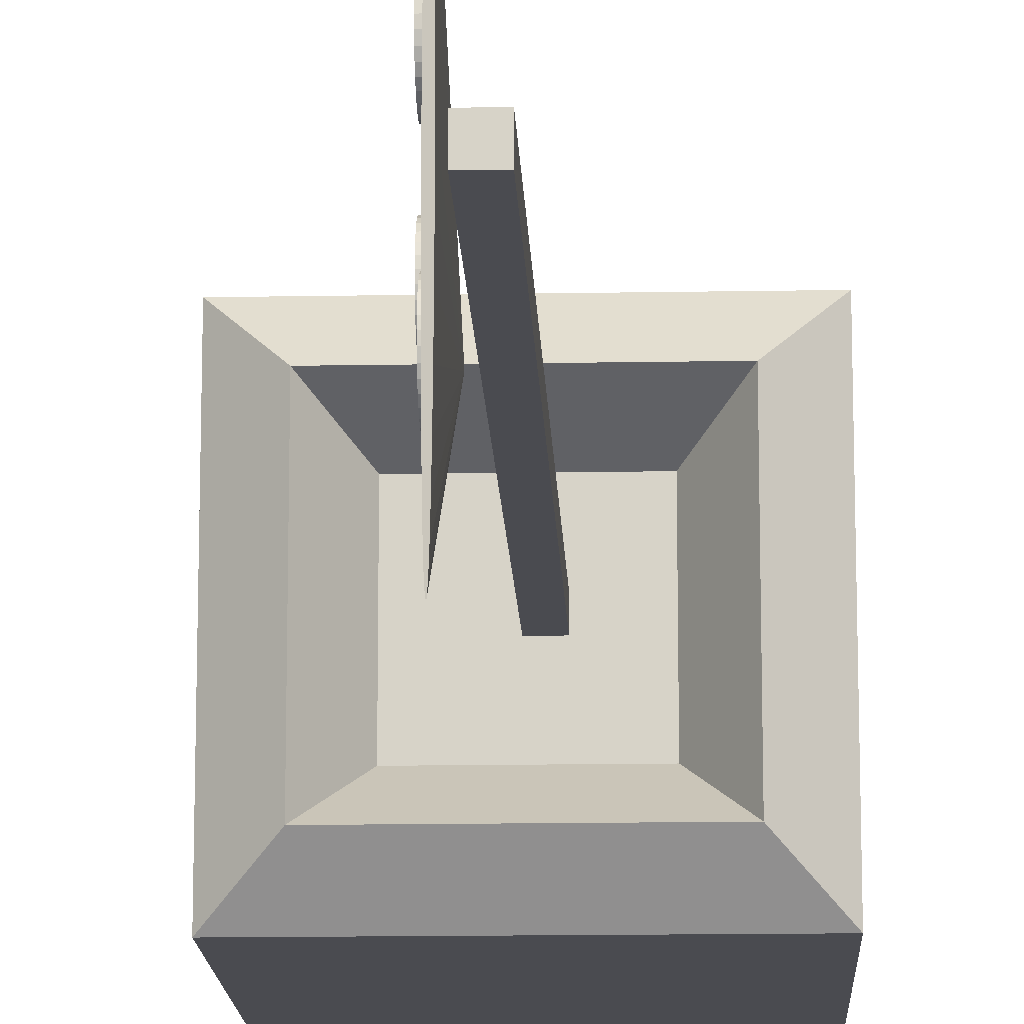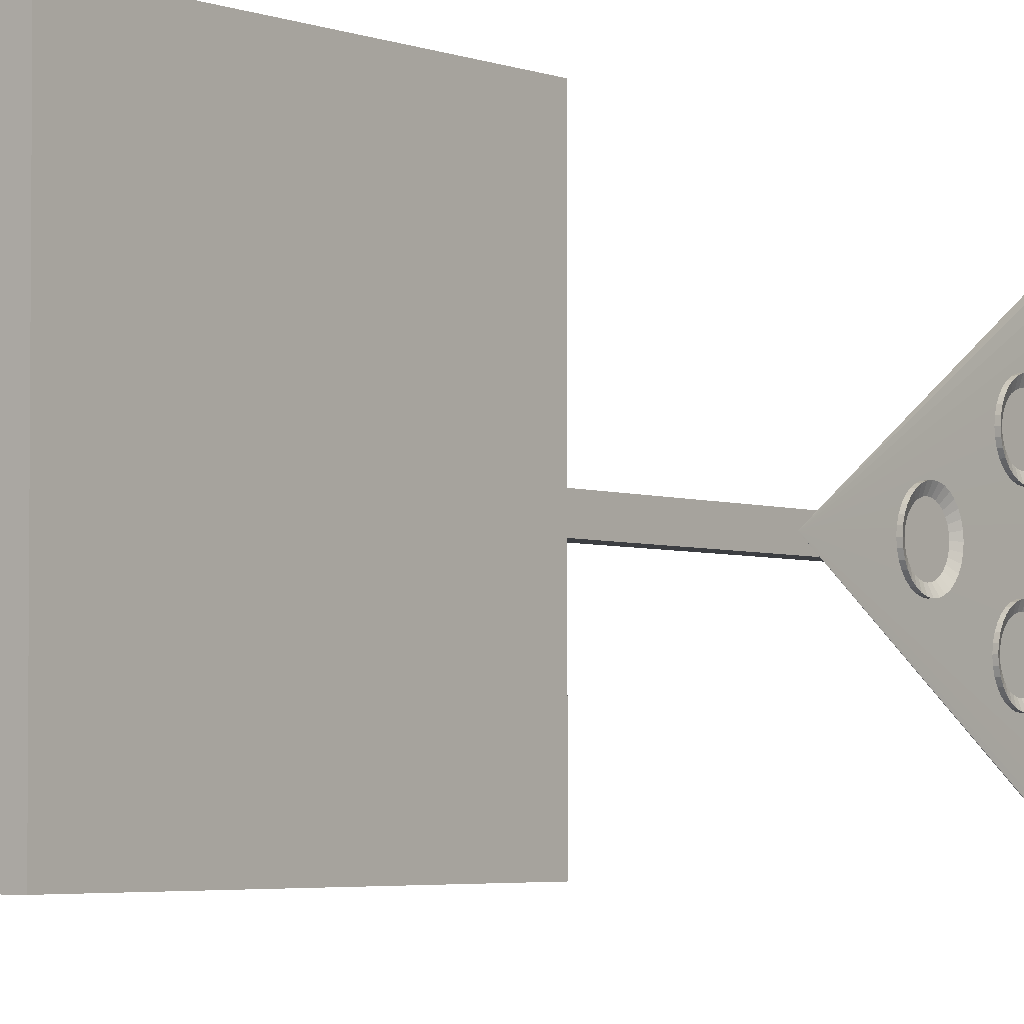
<metadata>
{"format":"obj","ext":"obj","renderer":"f3d","projection":"perspective","resolution":1024,"background":"white","views":[{"elev":-14.6,"azim":-177.8,"up":"+Z"},{"elev":-3.4,"azim":35.9,"up":"+Z"}]}
</metadata>
<code>
o Cube
v 0.07129 3.168 -0.07129
v 0.07129 -3.168 -0.07129
v 0.07129 3.168 0.07129
v 0.07129 -3.168 0.07129
v -0.07129 3.168 -0.07129
v -0.07129 -3.168 -0.07129
v -0.07129 3.168 0.07129
v -0.07129 -3.168 0.07129
v 0.1231 3.049 -0.9937
v 0.126 3.048 -0.955
v 0.1288 3.046 -0.8796
v 0.1313 3.045 -0.7703
v 0.1335 3.043 -0.6314
v 0.1351 3.042 -0.4681
v 0.1363 3.04 -0.2868
v 0.1369 3.038 -0.0945
v 0.1369 3.037 0.1015
v 0.1363 3.035 0.2937
v 0.1351 3.034 0.4746
v 0.1334 3.034 0.6373
v 0.1313 3.033 0.7756
v 0.1288 3.033 0.8841
v 0.126 3.033 0.9587
v 0.123 3.033 0.9965
v 0.12 3.034 0.996
v 0.117 3.035 0.9573
v 0.1142 3.037 0.8819
v 0.1117 3.038 0.7726
v 0.1096 3.04 0.6336
v 0.1079 3.041 0.4704
v 0.1068 3.043 0.2891
v 0.1062 3.045 0.09677
v 0.1062 3.046 -0.09925
v 0.1068 3.048 -0.2914
v 0.108 3.049 -0.4723
v 0.1096 3.049 -0.6351
v 0.1118 3.05 -0.7733
v 0.1143 3.05 -0.8818
v 0.1171 3.05 -0.9564
v 0.1201 3.05 -0.9942
v 0.1214 1.383 -0.001497
f 5 3 1
f 3 8 4
f 7 6 8
f 2 8 6
f 1 4 2
f 5 2 6
f 9 41 10
f 10 41 11
f 11 41 12
f 12 41 13
f 13 41 14
f 14 41 15
f 15 41 16
f 16 41 17
f 17 41 18
f 18 41 19
f 19 41 20
f 20 41 21
f 21 41 22
f 22 41 23
f 23 41 24
f 24 41 25
f 25 41 26
f 26 41 27
f 27 41 28
f 28 41 29
f 29 41 30
f 30 41 31
f 31 41 32
f 32 41 33
f 33 41 34
f 34 41 35
f 35 41 36
f 36 41 37
f 37 41 38
f 38 41 39
f 38 39 10
f 39 41 40
f 40 41 9
f 5 7 3
f 3 7 8
f 7 5 6
f 2 4 8
f 1 3 4
f 5 1 2
f 40 9 39
f 9 10 39
f 10 11 38
f 11 12 37
f 38 11 37
f 12 13 36
f 13 14 35
f 36 13 35
f 14 15 34
f 15 16 33
f 34 15 33
f 16 17 32
f 17 18 31
f 32 17 31
f 18 19 30
f 19 20 29
f 30 19 29
f 20 21 28
f 21 22 27
f 28 21 27
f 22 23 26
f 23 24 25
f 26 23 25
f 26 27 22
f 28 29 20
f 30 31 18
f 32 33 16
f 34 35 14
f 36 37 12
o Cylinder
v 0.1357 2.72 0.5153
v 0.1393 2.721 0.5731
v 0.1357 2.695 0.5129
v 0.1393 2.684 0.5695
v 0.1357 2.671 0.5056
v 0.1392 2.65 0.559
v 0.1357 2.649 0.4938
v 0.1392 2.618 0.5418
v 0.1357 2.63 0.4779
v 0.1392 2.589 0.5188
v 0.1357 2.614 0.4585
v 0.1392 2.566 0.4906
v 0.1357 2.602 0.4364
v 0.1392 2.549 0.4586
v 0.1357 2.595 0.4125
v 0.1392 2.539 0.4237
v 0.1357 2.592 0.3875
v 0.1392 2.535 0.3875
v 0.1357 2.595 0.3626
v 0.1392 2.539 0.3513
v 0.1357 2.602 0.3386
v 0.1392 2.549 0.3165
v 0.1357 2.614 0.3166
v 0.1392 2.566 0.2844
v 0.1357 2.63 0.2972
v 0.1392 2.589 0.2563
v 0.1357 2.649 0.2813
v 0.1392 2.618 0.2332
v 0.1357 2.671 0.2695
v 0.1392 2.65 0.2161
v 0.1357 2.695 0.2622
v 0.1393 2.684 0.2055
v 0.1357 2.72 0.2598
v 0.1393 2.721 0.202
v 0.1357 2.745 0.2622
v 0.1393 2.757 0.2055
v 0.1357 2.769 0.2695
v 0.1393 2.792 0.2161
v 0.1357 2.791 0.2813
v 0.1393 2.824 0.2332
v 0.1357 2.81 0.2972
v 0.1393 2.852 0.2563
v 0.1357 2.826 0.3166
v 0.1393 2.875 0.2844
v 0.1357 2.838 0.3386
v 0.1393 2.892 0.3165
v 0.1357 2.845 0.3626
v 0.1393 2.903 0.3513
v 0.1357 2.848 0.3875
v 0.1393 2.906 0.3875
v 0.1357 2.845 0.4125
v 0.1393 2.903 0.4237
v 0.1357 2.838 0.4364
v 0.1393 2.892 0.4586
v 0.1357 2.826 0.4585
v 0.1393 2.875 0.4906
v 0.1357 2.81 0.4779
v 0.1393 2.852 0.5188
v 0.1357 2.791 0.4938
v 0.1393 2.824 0.5418
v 0.1357 2.769 0.5056
v 0.1393 2.792 0.559
v 0.1357 2.745 0.5129
v 0.1393 2.757 0.5695
v 0.1624 2.72 0.5731
v 0.1624 2.684 0.5695
v 0.1623 2.649 0.559
v 0.1623 2.617 0.5418
v 0.1623 2.589 0.5188
v 0.1623 2.566 0.4906
v 0.1623 2.549 0.4586
v 0.1623 2.538 0.4237
v 0.1623 2.535 0.3875
v 0.1623 2.538 0.3513
v 0.1623 2.549 0.3165
v 0.1623 2.566 0.2844
v 0.1623 2.589 0.2563
v 0.1623 2.617 0.2332
v 0.1623 2.649 0.2161
v 0.1624 2.684 0.2055
v 0.1624 2.72 0.202
v 0.1624 2.756 0.2055
v 0.1624 2.791 0.2161
v 0.1624 2.823 0.2332
v 0.1624 2.851 0.2563
v 0.1624 2.874 0.2844
v 0.1624 2.892 0.3165
v 0.1624 2.902 0.3513
v 0.1624 2.906 0.3875
v 0.1624 2.902 0.4237
v 0.1624 2.892 0.4586
v 0.1624 2.874 0.4906
v 0.1624 2.851 0.5188
v 0.1624 2.823 0.5418
v 0.1624 2.791 0.559
v 0.1624 2.756 0.5695
f 106 45 107
f 107 47 108
f 108 49 109
f 109 51 110
f 110 53 111
f 111 55 112
f 112 57 113
f 113 59 114
f 59 115 114
f 61 116 115
f 63 117 116
f 65 118 117
f 67 119 118
f 69 120 119
f 71 121 120
f 73 122 121
f 75 123 122
f 77 124 123
f 79 125 124
f 81 126 125
f 83 127 126
f 85 128 127
f 87 129 128
f 89 130 129
f 130 93 131
f 131 95 132
f 132 97 133
f 133 99 134
f 134 101 135
f 135 103 136
f 95 79 63
f 136 105 137
f 137 43 106
f 56 72 88
f 42 107 44
f 44 108 46
f 46 109 48
f 48 110 50
f 50 111 52
f 52 112 54
f 54 113 56
f 58 113 114
f 58 115 60
f 62 115 116
f 62 117 64
f 66 117 118
f 68 118 119
f 68 120 70
f 70 121 72
f 72 122 74
f 76 122 123
f 76 124 78
f 80 124 125
f 82 125 126
f 84 126 127
f 84 128 86
f 88 128 129
f 90 129 130
f 90 131 92
f 92 132 94
f 94 133 96
f 96 134 98
f 98 135 100
f 100 136 102
f 102 137 104
f 104 106 42
f 106 43 45
f 107 45 47
f 108 47 49
f 109 49 51
f 110 51 53
f 111 53 55
f 112 55 57
f 113 57 59
f 59 61 115
f 61 63 116
f 63 65 117
f 65 67 118
f 67 69 119
f 69 71 120
f 71 73 121
f 73 75 122
f 75 77 123
f 77 79 124
f 79 81 125
f 81 83 126
f 83 85 127
f 85 87 128
f 87 89 129
f 89 91 130
f 130 91 93
f 131 93 95
f 132 95 97
f 133 97 99
f 134 99 101
f 135 101 103
f 47 45 43
f 43 105 47
f 105 103 47
f 103 101 99
f 99 97 95
f 95 93 91
f 91 89 95
f 89 87 95
f 87 85 79
f 85 83 79
f 83 81 79
f 79 77 75
f 75 73 71
f 71 69 67
f 67 65 71
f 65 63 71
f 63 61 59
f 59 57 55
f 55 53 47
f 53 51 47
f 51 49 47
f 103 99 95
f 79 75 71
f 63 59 55
f 47 103 95
f 95 87 79
f 79 71 63
f 63 55 47
f 47 95 63
f 136 103 105
f 137 105 43
f 104 42 44
f 44 46 48
f 48 50 56
f 50 52 56
f 52 54 56
f 56 58 60
f 60 62 64
f 64 66 68
f 68 70 64
f 70 72 64
f 72 74 80
f 74 76 80
f 76 78 80
f 80 82 84
f 84 86 88
f 88 90 96
f 90 92 96
f 92 94 96
f 96 98 100
f 100 102 104
f 104 44 56
f 44 48 56
f 56 60 72
f 60 64 72
f 80 84 72
f 84 88 72
f 96 100 104
f 88 96 104
f 104 56 88
f 42 106 107
f 44 107 108
f 46 108 109
f 48 109 110
f 50 110 111
f 52 111 112
f 54 112 113
f 58 56 113
f 58 114 115
f 62 60 115
f 62 116 117
f 66 64 117
f 68 66 118
f 68 119 120
f 70 120 121
f 72 121 122
f 76 74 122
f 76 123 124
f 80 78 124
f 82 80 125
f 84 82 126
f 84 127 128
f 88 86 128
f 90 88 129
f 90 130 131
f 92 131 132
f 94 132 133
f 96 133 134
f 98 134 135
f 100 135 136
f 102 136 137
f 104 137 106
o Cylinder.001
v 0.1266 2.713 -0.2208
v 0.1301 2.713 -0.163
v 0.1265 2.688 -0.2233
v 0.1301 2.677 -0.1666
v 0.1265 2.664 -0.2305
v 0.1301 2.642 -0.1771
v 0.1265 2.642 -0.2423
v 0.1301 2.61 -0.1943
v 0.1265 2.623 -0.2582
v 0.1301 2.582 -0.2173
v 0.1265 2.607 -0.2776
v 0.1301 2.559 -0.2455
v 0.1265 2.595 -0.2997
v 0.1301 2.542 -0.2776
v 0.1265 2.588 -0.3236
v 0.1301 2.531 -0.3124
v 0.1265 2.585 -0.3486
v 0.1301 2.528 -0.3486
v 0.1265 2.588 -0.3735
v 0.1301 2.531 -0.3848
v 0.1265 2.595 -0.3975
v 0.1301 2.542 -0.4196
v 0.1265 2.607 -0.4195
v 0.1301 2.559 -0.4517
v 0.1265 2.623 -0.4389
v 0.1301 2.582 -0.4798
v 0.1265 2.642 -0.4548
v 0.1301 2.61 -0.5029
v 0.1265 2.664 -0.4666
v 0.1301 2.642 -0.52
v 0.1265 2.688 -0.4739
v 0.1301 2.677 -0.5306
v 0.1266 2.713 -0.4763
v 0.1301 2.713 -0.5341
v 0.1266 2.738 -0.4739
v 0.1301 2.75 -0.5306
v 0.1266 2.762 -0.4666
v 0.1301 2.784 -0.52
v 0.1266 2.784 -0.4548
v 0.1301 2.817 -0.5029
v 0.1266 2.803 -0.4389
v 0.1301 2.845 -0.4798
v 0.1266 2.819 -0.4195
v 0.1301 2.868 -0.4517
v 0.1266 2.831 -0.3975
v 0.1301 2.885 -0.4196
v 0.1266 2.838 -0.3735
v 0.1301 2.895 -0.3848
v 0.1266 2.841 -0.3486
v 0.1301 2.899 -0.3486
v 0.1266 2.838 -0.3236
v 0.1301 2.895 -0.3124
v 0.1266 2.831 -0.2997
v 0.1301 2.885 -0.2776
v 0.1266 2.819 -0.2776
v 0.1301 2.868 -0.2455
v 0.1266 2.803 -0.2582
v 0.1301 2.845 -0.2173
v 0.1266 2.784 -0.2423
v 0.1301 2.817 -0.1943
v 0.1266 2.762 -0.2305
v 0.1301 2.784 -0.1771
v 0.1266 2.738 -0.2233
v 0.1301 2.75 -0.1666
v 0.1532 2.713 -0.163
v 0.1532 2.677 -0.1666
v 0.1532 2.642 -0.1771
v 0.1532 2.61 -0.1943
v 0.1532 2.582 -0.2173
v 0.1532 2.559 -0.2455
v 0.1532 2.541 -0.2776
v 0.1532 2.531 -0.3124
v 0.1532 2.527 -0.3486
v 0.1532 2.531 -0.3848
v 0.1532 2.541 -0.4196
v 0.1532 2.559 -0.4517
v 0.1532 2.582 -0.4798
v 0.1532 2.61 -0.5029
v 0.1532 2.642 -0.52
v 0.1532 2.677 -0.5306
v 0.1532 2.713 -0.5341
v 0.1532 2.749 -0.5306
v 0.1532 2.784 -0.52
v 0.1532 2.816 -0.5029
v 0.1532 2.844 -0.4798
v 0.1532 2.867 -0.4517
v 0.1532 2.884 -0.4196
v 0.1532 2.895 -0.3848
v 0.1532 2.898 -0.3486
v 0.1532 2.895 -0.3124
v 0.1532 2.884 -0.2776
v 0.1532 2.867 -0.2455
v 0.1532 2.844 -0.2173
v 0.1532 2.816 -0.1943
v 0.1532 2.784 -0.1771
v 0.1532 2.749 -0.1666
f 202 141 203
f 203 143 204
f 204 145 205
f 205 147 206
f 206 149 207
f 207 151 208
f 208 153 209
f 209 155 210
f 155 211 210
f 157 212 211
f 159 213 212
f 161 214 213
f 163 215 214
f 165 216 215
f 167 217 216
f 169 218 217
f 171 219 218
f 173 220 219
f 175 221 220
f 177 222 221
f 179 223 222
f 181 224 223
f 183 225 224
f 185 226 225
f 226 189 227
f 227 191 228
f 228 193 229
f 229 195 230
f 230 197 231
f 231 199 232
f 191 175 159
f 232 201 233
f 233 139 202
f 152 168 184
f 138 203 140
f 140 204 142
f 142 205 144
f 144 206 146
f 146 207 148
f 148 208 150
f 150 209 152
f 154 209 210
f 154 211 156
f 158 211 212
f 158 213 160
f 162 213 214
f 164 214 215
f 164 216 166
f 166 217 168
f 168 218 170
f 172 218 219
f 172 220 174
f 176 220 221
f 178 221 222
f 180 222 223
f 180 224 182
f 184 224 225
f 186 225 226
f 186 227 188
f 188 228 190
f 190 229 192
f 192 230 194
f 194 231 196
f 196 232 198
f 198 233 200
f 200 202 138
f 202 139 141
f 203 141 143
f 204 143 145
f 205 145 147
f 206 147 149
f 207 149 151
f 208 151 153
f 209 153 155
f 155 157 211
f 157 159 212
f 159 161 213
f 161 163 214
f 163 165 215
f 165 167 216
f 167 169 217
f 169 171 218
f 171 173 219
f 173 175 220
f 175 177 221
f 177 179 222
f 179 181 223
f 181 183 224
f 183 185 225
f 185 187 226
f 226 187 189
f 227 189 191
f 228 191 193
f 229 193 195
f 230 195 197
f 231 197 199
f 143 141 139
f 139 201 143
f 201 199 143
f 199 197 195
f 195 193 191
f 191 189 187
f 187 185 191
f 185 183 191
f 183 181 175
f 181 179 175
f 179 177 175
f 175 173 171
f 171 169 167
f 167 165 163
f 163 161 167
f 161 159 167
f 159 157 155
f 155 153 151
f 151 149 143
f 149 147 143
f 147 145 143
f 199 195 191
f 175 171 167
f 159 155 151
f 143 199 191
f 191 183 175
f 175 167 159
f 159 151 143
f 143 191 159
f 232 199 201
f 233 201 139
f 200 138 140
f 140 142 144
f 144 146 152
f 146 148 152
f 148 150 152
f 152 154 156
f 156 158 160
f 160 162 164
f 164 166 160
f 166 168 160
f 168 170 176
f 170 172 176
f 172 174 176
f 176 178 180
f 180 182 184
f 184 186 192
f 186 188 192
f 188 190 192
f 192 194 196
f 196 198 200
f 200 140 152
f 140 144 152
f 152 156 168
f 156 160 168
f 176 180 168
f 180 184 168
f 192 196 200
f 184 192 200
f 200 152 184
f 138 202 203
f 140 203 204
f 142 204 205
f 144 205 206
f 146 206 207
f 148 207 208
f 150 208 209
f 154 152 209
f 154 210 211
f 158 156 211
f 158 212 213
f 162 160 213
f 164 162 214
f 164 215 216
f 166 216 217
f 168 217 218
f 172 170 218
f 172 219 220
f 176 174 220
f 178 176 221
f 180 178 222
f 180 223 224
f 184 182 224
f 186 184 225
f 186 226 227
f 188 227 228
f 190 228 229
f 192 229 230
f 194 230 231
f 196 231 232
f 198 232 233
f 200 233 202
o Cylinder.002
v 0.1711 2.052 0.1278
v 0.1747 2.052 0.1856
v 0.1711 2.027 0.1254
v 0.1746 2.016 0.1821
v 0.1711 2.003 0.1181
v 0.1746 1.981 0.1715
v 0.1711 1.981 0.1063
v 0.1746 1.949 0.1543
v 0.1711 1.961 0.09039
v 0.1746 1.921 0.1313
v 0.1711 1.945 0.07103
v 0.1746 1.898 0.1031
v 0.1711 1.934 0.04894
v 0.1746 1.881 0.07106
v 0.1711 1.926 0.02498
v 0.1746 1.87 0.03625
v 0.1711 1.924 5e-05
v 0.1746 1.867 5e-05
v 0.1711 1.926 -0.02488
v 0.1746 1.87 -0.03615
v 0.1711 1.934 -0.04884
v 0.1746 1.881 -0.07096
v 0.1711 1.945 -0.07093
v 0.1746 1.898 -0.103
v 0.1711 1.961 -0.09029
v 0.1746 1.921 -0.1312
v 0.1711 1.981 -0.1062
v 0.1746 1.949 -0.1542
v 0.1711 2.003 -0.118
v 0.1746 1.981 -0.1714
v 0.1711 2.027 -0.1253
v 0.1746 2.016 -0.182
v 0.1711 2.052 -0.1277
v 0.1747 2.052 -0.1855
v 0.1711 2.077 -0.1253
v 0.1747 2.088 -0.182
v 0.1711 2.101 -0.118
v 0.1747 2.123 -0.1714
v 0.1711 2.123 -0.1062
v 0.1747 2.155 -0.1542
v 0.1711 2.142 -0.09029
v 0.1747 2.183 -0.1312
v 0.1711 2.158 -0.07093
v 0.1747 2.207 -0.103
v 0.1711 2.17 -0.04884
v 0.1747 2.224 -0.07096
v 0.1711 2.177 -0.02488
v 0.1747 2.234 -0.03615
v 0.1711 2.179 5e-05
v 0.1747 2.238 5e-05
v 0.1711 2.177 0.02498
v 0.1747 2.234 0.03625
v 0.1711 2.17 0.04894
v 0.1747 2.224 0.07106
v 0.1711 2.158 0.07103
v 0.1747 2.207 0.1031
v 0.1711 2.142 0.09039
v 0.1747 2.183 0.1313
v 0.1711 2.123 0.1063
v 0.1747 2.155 0.1543
v 0.1711 2.101 0.1181
v 0.1747 2.123 0.1715
v 0.1711 2.077 0.1254
v 0.1747 2.088 0.1821
v 0.1978 2.052 0.1856
v 0.1978 2.015 0.1821
v 0.1977 1.981 0.1715
v 0.1977 1.949 0.1543
v 0.1977 1.92 0.1313
v 0.1977 1.897 0.1031
v 0.1977 1.88 0.07106
v 0.1977 1.87 0.03625
v 0.1977 1.866 5e-05
v 0.1977 1.87 -0.03615
v 0.1977 1.88 -0.07096
v 0.1977 1.897 -0.103
v 0.1977 1.92 -0.1312
v 0.1977 1.949 -0.1542
v 0.1977 1.981 -0.1714
v 0.1978 2.015 -0.182
v 0.1978 2.052 -0.1855
v 0.1978 2.088 -0.182
v 0.1978 2.123 -0.1714
v 0.1978 2.155 -0.1542
v 0.1978 2.183 -0.1312
v 0.1978 2.206 -0.103
v 0.1978 2.223 -0.07096
v 0.1978 2.234 -0.03615
v 0.1978 2.237 5e-05
v 0.1978 2.234 0.03625
v 0.1978 2.223 0.07106
v 0.1978 2.206 0.1031
v 0.1978 2.183 0.1313
v 0.1978 2.155 0.1543
v 0.1978 2.123 0.1715
v 0.1978 2.088 0.1821
f 298 237 299
f 299 239 300
f 300 241 301
f 301 243 302
f 302 245 303
f 303 247 304
f 304 249 305
f 305 251 306
f 251 307 306
f 253 308 307
f 255 309 308
f 257 310 309
f 259 311 310
f 261 312 311
f 263 313 312
f 265 314 313
f 267 315 314
f 269 316 315
f 271 317 316
f 273 318 317
f 275 319 318
f 277 320 319
f 279 321 320
f 281 322 321
f 322 285 323
f 323 287 324
f 324 289 325
f 325 291 326
f 326 293 327
f 327 295 328
f 287 271 255
f 328 297 329
f 329 235 298
f 248 264 280
f 234 299 236
f 236 300 238
f 238 301 240
f 240 302 242
f 242 303 244
f 244 304 246
f 246 305 248
f 250 305 306
f 250 307 252
f 254 307 308
f 254 309 256
f 258 309 310
f 260 310 311
f 260 312 262
f 262 313 264
f 264 314 266
f 268 314 315
f 268 316 270
f 272 316 317
f 274 317 318
f 276 318 319
f 276 320 278
f 280 320 321
f 282 321 322
f 282 323 284
f 284 324 286
f 286 325 288
f 288 326 290
f 290 327 292
f 292 328 294
f 294 329 296
f 296 298 234
f 298 235 237
f 299 237 239
f 300 239 241
f 301 241 243
f 302 243 245
f 303 245 247
f 304 247 249
f 305 249 251
f 251 253 307
f 253 255 308
f 255 257 309
f 257 259 310
f 259 261 311
f 261 263 312
f 263 265 313
f 265 267 314
f 267 269 315
f 269 271 316
f 271 273 317
f 273 275 318
f 275 277 319
f 277 279 320
f 279 281 321
f 281 283 322
f 322 283 285
f 323 285 287
f 324 287 289
f 325 289 291
f 326 291 293
f 327 293 295
f 239 237 235
f 235 297 239
f 297 295 239
f 295 293 291
f 291 289 287
f 287 285 283
f 283 281 287
f 281 279 287
f 279 277 271
f 277 275 271
f 275 273 271
f 271 269 267
f 267 265 263
f 263 261 259
f 259 257 263
f 257 255 263
f 255 253 251
f 251 249 247
f 247 245 239
f 245 243 239
f 243 241 239
f 295 291 287
f 271 267 263
f 255 251 247
f 239 295 287
f 287 279 271
f 271 263 255
f 255 247 239
f 239 287 255
f 328 295 297
f 329 297 235
f 296 234 236
f 236 238 240
f 240 242 248
f 242 244 248
f 244 246 248
f 248 250 252
f 252 254 256
f 256 258 260
f 260 262 256
f 262 264 256
f 264 266 272
f 266 268 272
f 268 270 272
f 272 274 276
f 276 278 280
f 280 282 288
f 282 284 288
f 284 286 288
f 288 290 292
f 292 294 296
f 296 236 248
f 236 240 248
f 248 252 264
f 252 256 264
f 272 276 264
f 276 280 264
f 288 292 296
f 280 288 296
f 296 248 280
f 234 298 299
f 236 299 300
f 238 300 301
f 240 301 302
f 242 302 303
f 244 303 304
f 246 304 305
f 250 248 305
f 250 306 307
f 254 252 307
f 254 308 309
f 258 256 309
f 260 258 310
f 260 311 312
f 262 312 313
f 264 313 314
f 268 266 314
f 268 315 316
f 272 270 316
f 274 272 317
f 276 274 318
f 276 319 320
f 280 278 320
f 282 280 321
f 282 322 323
f 284 323 324
f 286 324 325
f 288 325 326
f 290 326 327
f 292 327 328
f 294 328 329
f 296 329 298
o Cube.001
v -0.9454 -3.147 0.9862
v -0.9454 -3.147 -1.014
v 1.055 -3.147 0.9862
v 1.055 -3.147 -1.014
v -0.9454 -1.147 0.9862
v -0.9454 -1.147 -1.014
v 1.055 -1.147 -1.014
v 1.055 -1.147 0.9862
v -0.6516 -0.9096 0.6924
v -0.4036 -1.26 0.4444
v -0.4036 -1.26 -0.4721
v -0.6516 -0.9096 -0.7201
v 0.5129 -1.26 0.4444
v 0.7609 -0.9096 0.6924
v 0.5129 -1.26 -0.4721
v 0.7609 -0.9096 -0.7201
f 334 331 330
f 335 333 331
f 336 332 333
f 337 330 332
f 333 330 331
f 338 337 343
f 340 342 344
f 343 336 345
f 345 335 341
f 340 338 339
f 344 341 340
f 342 345 344
f 339 343 342
f 341 334 338
f 334 335 331
f 335 336 333
f 336 337 332
f 337 334 330
f 333 332 330
f 338 334 337
f 340 339 342
f 343 337 336
f 345 336 335
f 340 341 338
f 344 345 341
f 342 343 345
f 339 338 343
f 341 335 334

</code>
